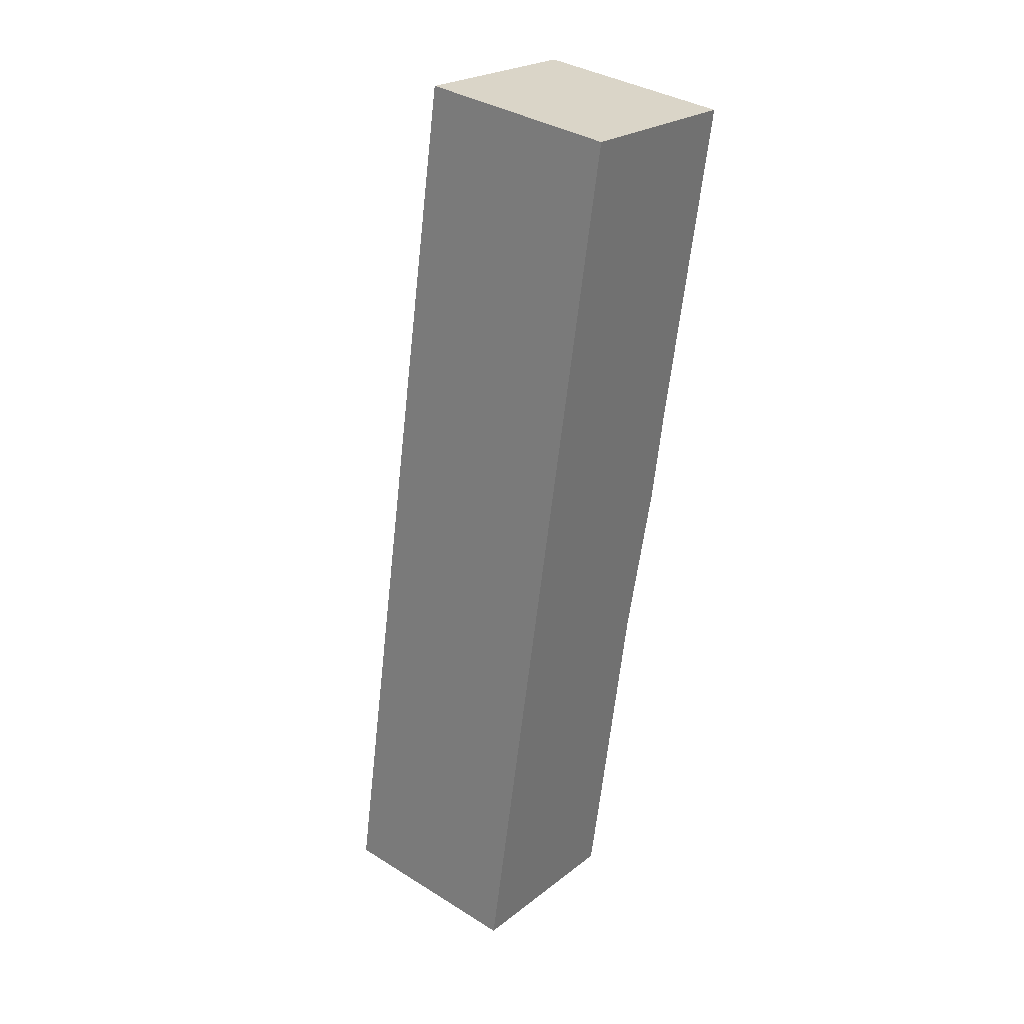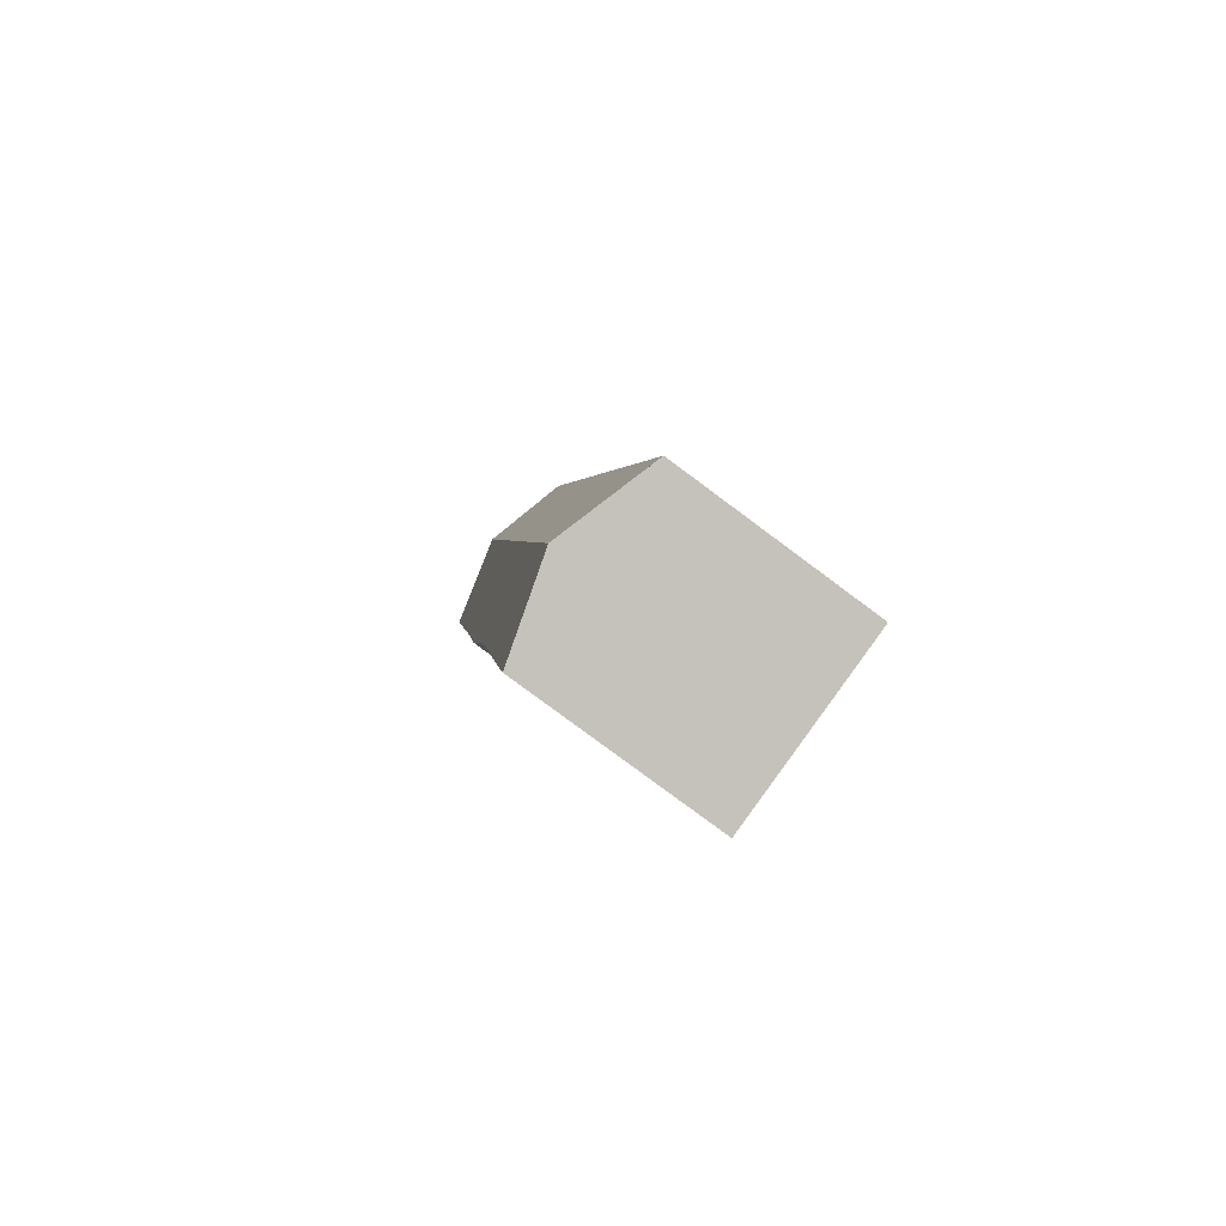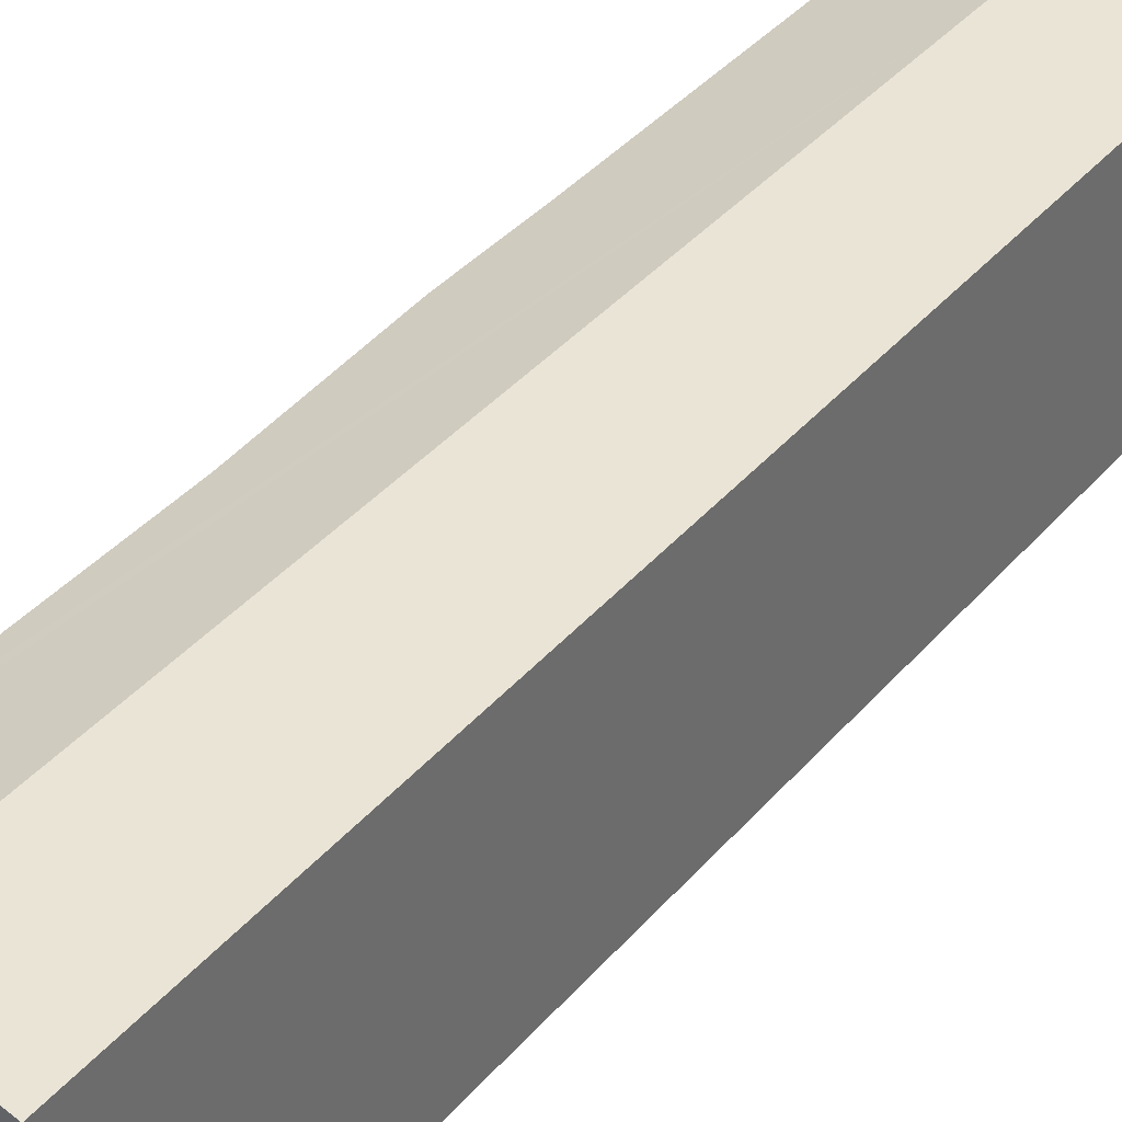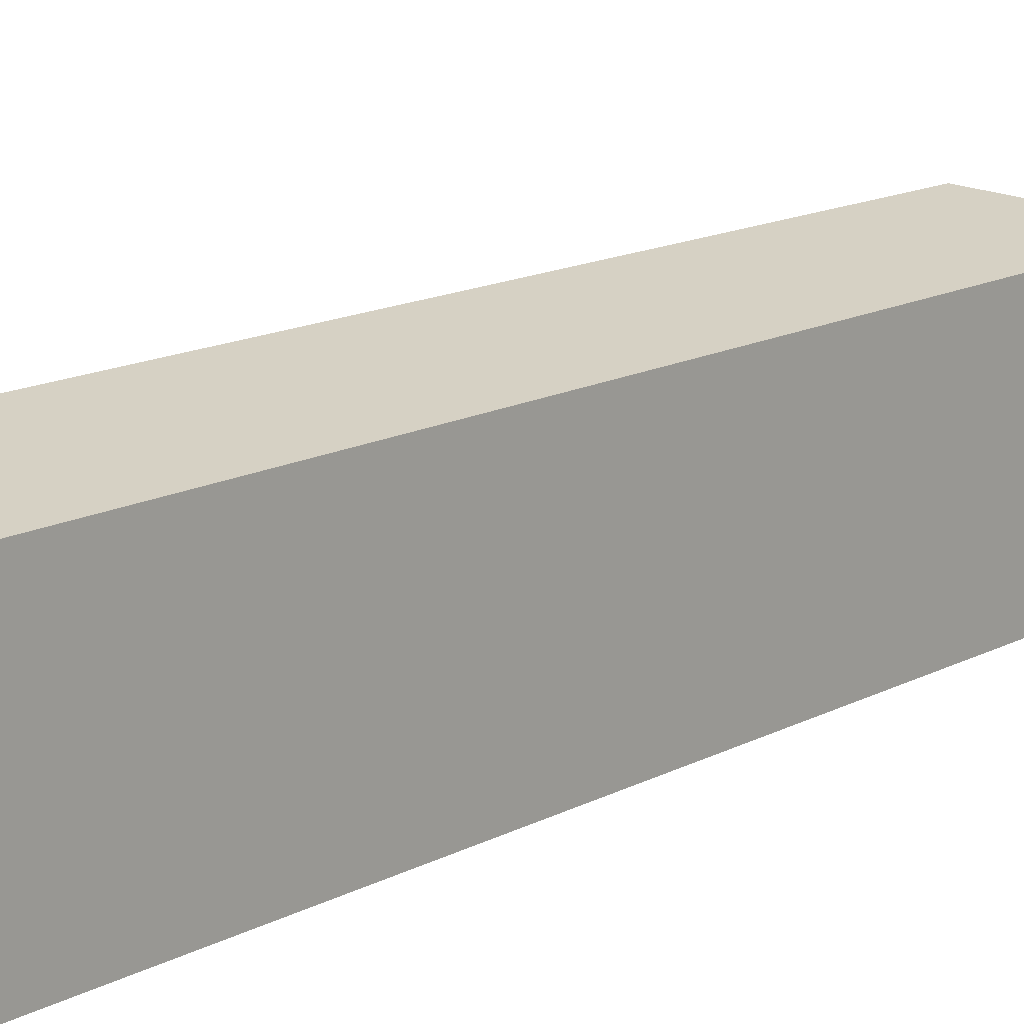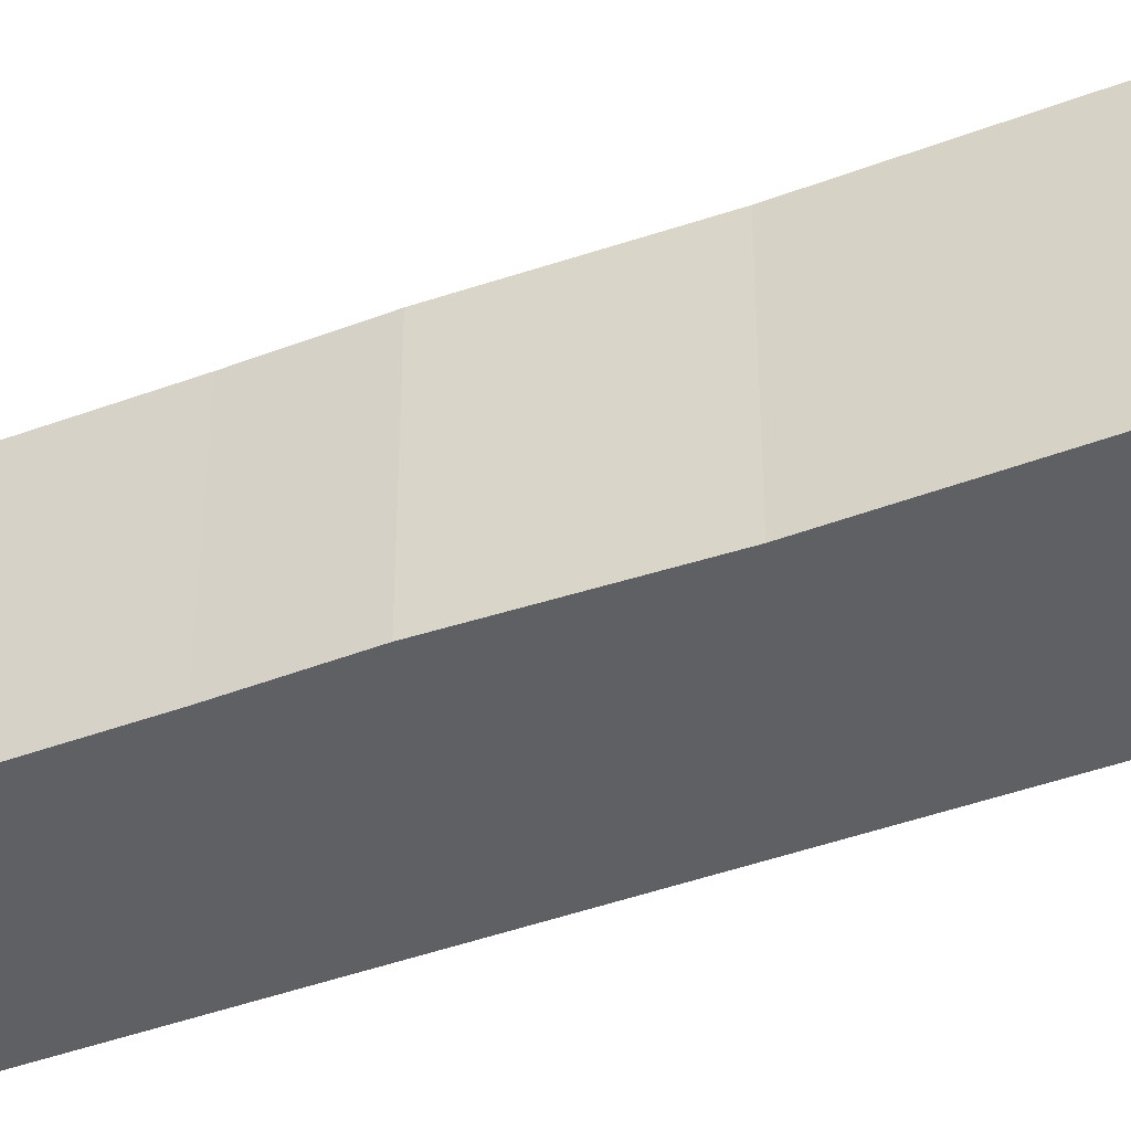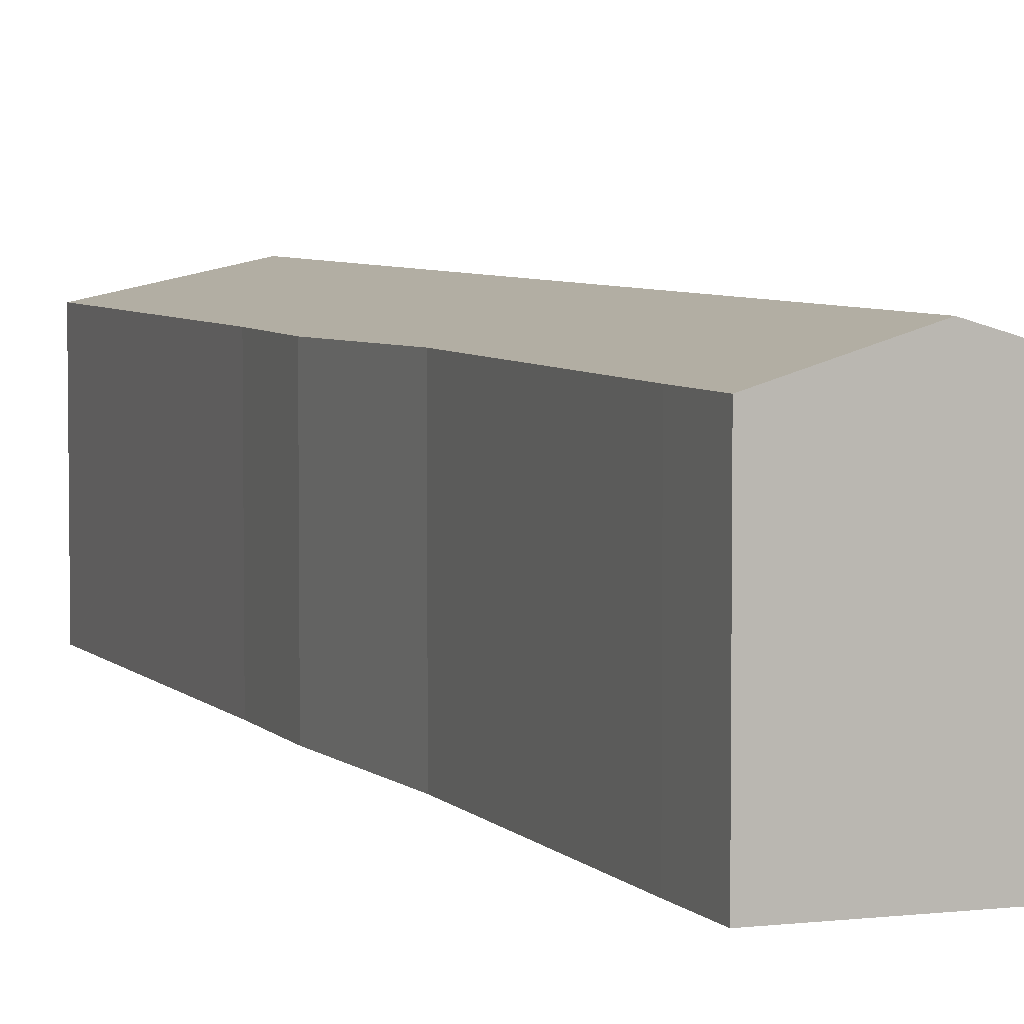
<metadata>
{"format":"obj","ext":"obj","renderer":"f3d","projection":"perspective","resolution":1024,"background":"white","views":[{"elev":36.3,"azim":-50.9,"up":"+Z"},{"elev":-80.0,"azim":-126.6,"up":"+Z"},{"elev":37.6,"azim":-135.0,"up":"+Y"},{"elev":14.0,"azim":-130.0,"up":"+Y"},{"elev":-43.4,"azim":123.5,"up":"+Y"},{"elev":5.2,"azim":168.6,"up":"+Y"}]}
</metadata>
<code>
v  17.09 16.36 58.01
v  13.36 14.39 -2.225
v  6.877 16.36 -1.145
v  14.15 14.39 2.413
v  17.28 14.45 21.77
v  19.77 14.3 33.14
v  20.8 14.34 39.84
v  22.86 14.33 51.67
v  24.92 14.33 63.52
v  2.168 14.93 -0.361
v  0.004 14.27 0.021
v  11.57 14.33 65.85
v  19.82 14.3 64.51
v  11.59 14.3 65.96
v  24.94 14.3 63.61
v  13.36 1.362e-16 -2.225
v  0 14.27 8.738e-16
v  6.877 7.011e-17 -1.145
v  0 0 0
v  2.168 2.21e-17 -0.361
v  11.57 -4.032e-15 65.85
v  0.004 -1.286e-18 0.021
v  11.59 -4.039e-15 65.96
v  24.94 -3.895e-15 63.61
v  19.82 -3.95e-15 64.51
v  24.92 -3.889e-15 63.52
v  22.86 -3.164e-15 51.67
v  20.8 -2.44e-15 39.84
v  19.77 -2.029e-15 33.14
v  17.28 -1.333e-15 21.77
v  14.15 -1.478e-16 2.413
g defaultobject
f 1 2 3
f 2 1 4
f 4 1 5
f 5 1 6
f 6 1 7
f 7 1 8
f 8 1 9
f 10 1 3
f 1 10 11
f 1 11 12
f 13 12 14
f 12 13 1
f 1 13 9
f 9 13 15
f 16 3 2
f 3 16 10
f 10 16 17
f 17 16 18
f 17 18 19
f 19 18 20
f 17 12 11
f 12 17 19
f 12 19 21
f 21 19 22
f 21 14 12
f 14 21 23
f 23 13 14
f 13 23 15
f 15 23 24
f 24 23 25
f 24 9 15
f 9 24 8
f 8 24 7
f 7 24 26
f 7 26 27
f 7 27 28
f 28 6 7
f 6 28 29
f 6 30 5
f 30 6 29
f 30 4 5
f 4 30 31
f 4 31 2
f 2 31 16
f 25 26 24
f 26 25 27
f 27 25 23
f 27 23 21
f 27 21 22
f 27 22 28
f 28 22 29
f 29 22 30
f 30 22 31
f 31 22 16
f 16 22 18
f 18 22 20
f 20 22 19

</code>
